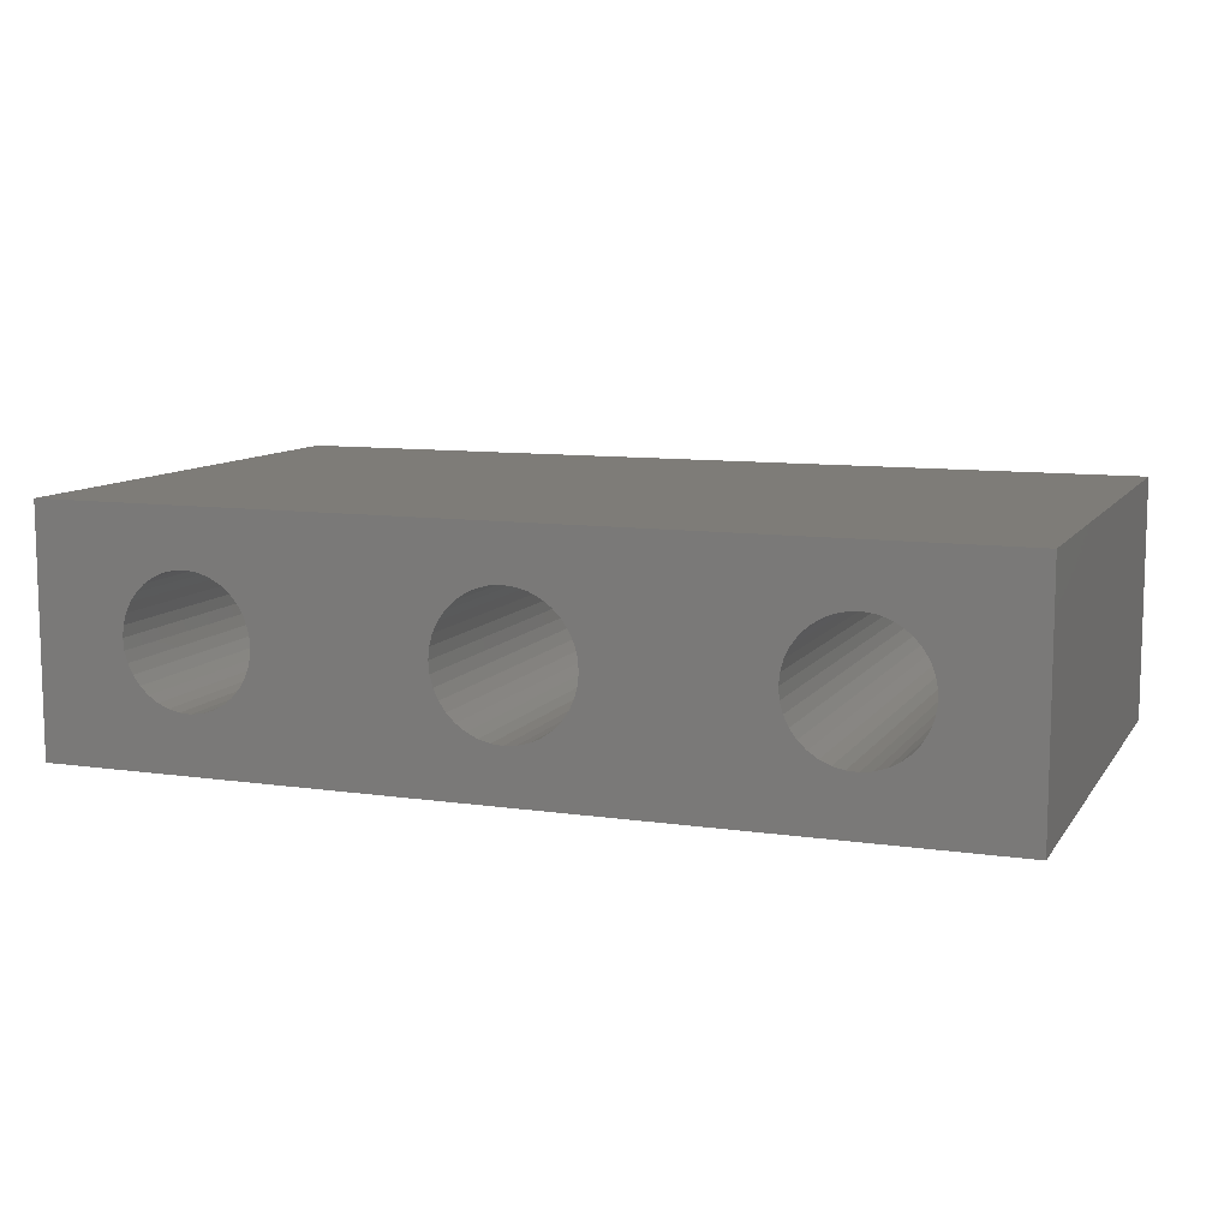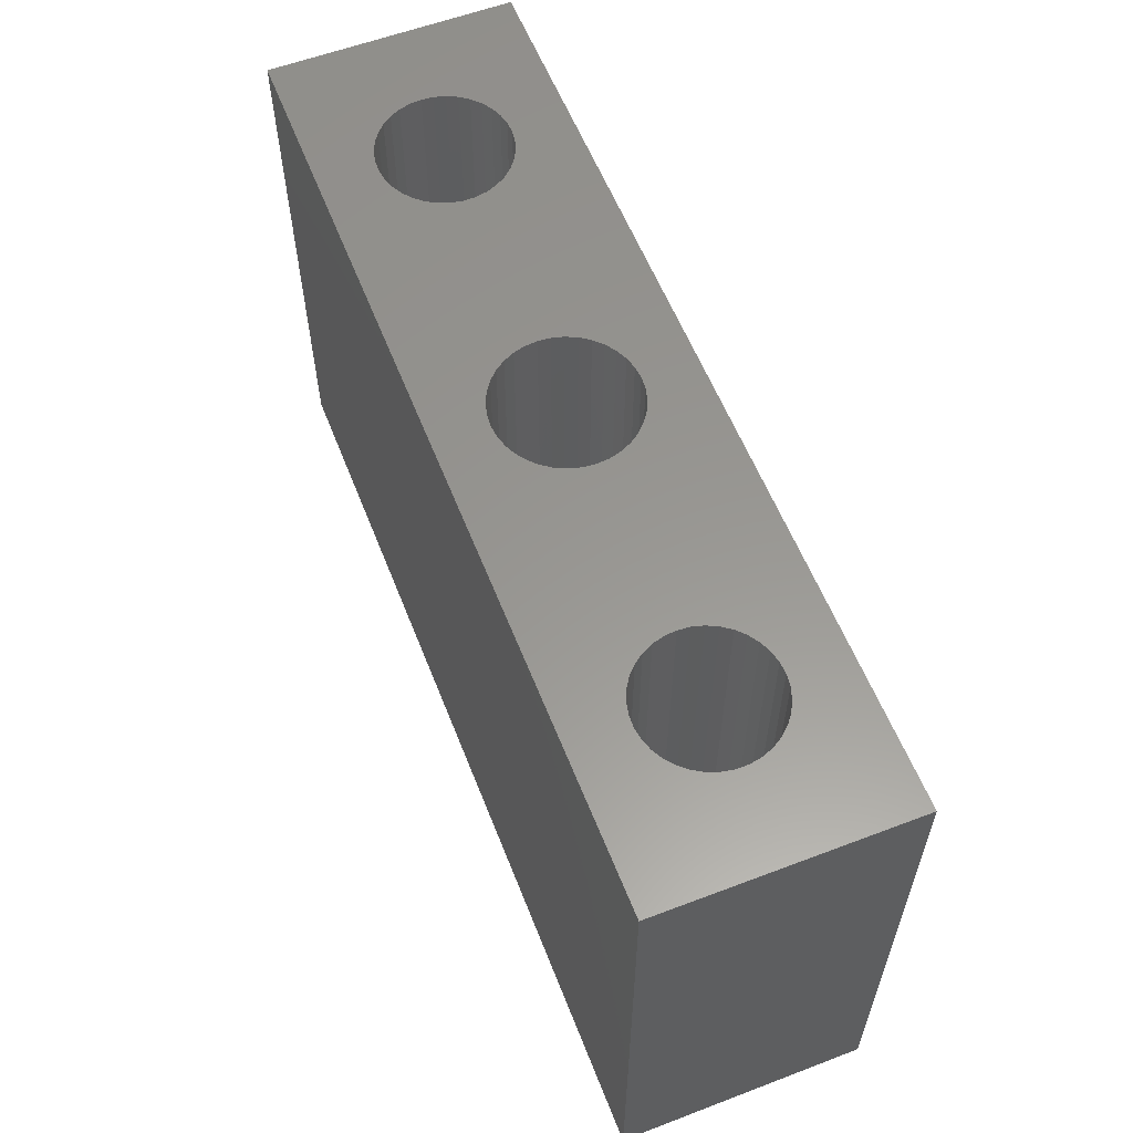
<metadata>
{"format":"stl","ext":"stl","renderer":"f3d","projection":"perspective","resolution":1024,"background":"white","views":[{"elev":9.8,"azim":-159.4,"up":"+Y"},{"elev":58.5,"azim":-111.4,"up":"+Z"}]}
</metadata>
<code>
# stl→obj: 330 verts, 668 faces
v 0.8517 -0.3332 -0.01587
v -0.8838 -0.3332 0.9841
v -0.8838 -0.3332 -0.01587
v 0.8517 -0.3332 0.9841
v -0.8838 0.1296 0.9841
v -0.8838 0.1296 -0.01587
v 0.8517 0.1296 -0.01587
v 0.8517 0.1296 0.9841
v -0.8838 -0.3332 -0.03175
v 0.8517 -0.3332 -0.03175
v -0.694 -0.174 0.9841
v -0.6795 -0.1906 0.9841
v -0.6623 -0.2044 0.9841
v -0.7053 -0.1551 0.9841
v -0.6428 -0.2148 0.9841
v -0.713 -0.1345 0.9841
v -0.6219 -0.2216 0.9841
v -0.717 -0.1128 0.9841
v -0.6 -0.2246 0.9841
v -0.717 -0.09074 0.9841
v -0.578 -0.2236 0.9841
v -0.713 -0.06906 0.9841
v -0.7053 -0.04843 0.9841
v -0.694 -0.02951 0.9841
v -0.6795 -0.01291 0.9841
v -0.6623 0.0008285 0.9841
v -0.6428 0.01127 0.9841
v -0.6219 0.01808 0.9841
v -0.6 0.02104 0.9841
v -0.578 0.02005 0.9841
v -0.1158 -0.1854 0.9841
v -0.489 -0.1648 0.9841
v -0.502 -0.1826 0.9841
v -0.09971 -0.2015 0.9841
v -0.5179 -0.1979 0.9841
v -0.08113 -0.2145 0.9841
v -0.5363 -0.21 0.9841
v -0.1288 -0.1668 0.9841
v -0.4794 -0.145 0.9841
v -0.06057 -0.2241 0.9841
v -0.5565 -0.2187 0.9841
v -0.1384 -0.1463 0.9841
v -0.4736 -0.1237 0.9841
v -0.03865 -0.2299 0.9841
v -0.1442 -0.1244 0.9841
v -0.4716 -0.1018 0.9841
v -0.01605 -0.2319 0.9841
v -0.1462 -0.1018 0.9841
v -0.1442 -0.07916 0.9841
v -0.4736 -0.07981 0.9841
v -0.1384 -0.05725 0.9841
v -0.4794 -0.05857 0.9841
v -0.1288 -0.03668 0.9841
v -0.489 -0.03871 0.9841
v -0.1158 -0.0181 0.9841
v -0.502 -0.02088 0.9841
v -0.09971 -0.002056 0.9841
v -0.5179 -0.005655 0.9841
v -0.08113 0.01096 0.9841
v -0.5363 0.006486 0.9841
v -0.06057 0.02055 0.9841
v -0.5565 0.01515 0.9841
v 0.4775 -0.1906 0.9841
v 0.08366 -0.1854 0.9841
v 0.06762 -0.2015 0.9841
v 0.463 -0.174 0.9841
v 0.09667 -0.1668 0.9841
v 0.4947 -0.2044 0.9841
v 0.04903 -0.2145 0.9841
v 0.4517 -0.1551 0.9841
v 0.1063 -0.1463 0.9841
v 0.5141 -0.2148 0.9841
v 0.02847 -0.2241 0.9841
v 0.4439 -0.1345 0.9841
v 0.1121 -0.1244 0.9841
v 0.5351 -0.2216 0.9841
v 0.006552 -0.2299 0.9841
v 0.44 -0.1128 0.9841
v 0.1141 -0.1018 0.9841
v 0.44 -0.09074 0.9841
v 0.1121 -0.07916 0.9841
v 0.4439 -0.06906 0.9841
v 0.1063 -0.05725 0.9841
v 0.4517 -0.04843 0.9841
v 0.09667 -0.03668 0.9841
v 0.463 -0.02951 0.9841
v 0.08366 -0.0181 0.9841
v 0.4775 -0.01291 0.9841
v 0.06762 -0.002056 0.9841
v 0.4947 0.0008285 0.9841
v 0.04903 0.01096 0.9841
v 0.5569 -0.2246 0.9841
v 0.5789 -0.2236 0.9841
v 0.6004 -0.2187 0.9841
v 0.6207 -0.21 0.9841
v 0.6391 -0.1979 0.9841
v 0.655 -0.1826 0.9841
v 0.668 -0.1648 0.9841
v 0.5141 0.01127 0.9841
v 0.02847 0.02055 0.9841
v 0.6775 -0.145 0.9841
v 0.5351 0.01808 0.9841
v 0.6834 -0.1237 0.9841
v 0.6854 -0.1018 0.9841
v 0.6834 -0.07981 0.9841
v 0.6775 -0.05857 0.9841
v 0.668 -0.03871 0.9841
v 0.655 -0.02088 0.9841
v 0.6391 -0.005655 0.9841
v 0.6207 0.006486 0.9841
v 0.6004 0.01515 0.9841
v 0.5789 0.02005 0.9841
v 0.5569 0.02104 0.9841
v -0.01605 0.0284 0.9841
v -0.03865 0.02642 0.9841
v 0.006552 0.02642 0.9841
v -0.8838 0.1296 -0.03175
v 0.8517 0.1296 -0.03175
v -0.694 -0.174 -0.03175
v -0.6795 -0.1906 -0.03175
v -0.6623 -0.2044 -0.03175
v -0.7053 -0.1551 -0.03175
v -0.6428 -0.2148 -0.03175
v -0.713 -0.1345 -0.03175
v -0.6219 -0.2216 -0.03175
v -0.717 -0.1128 -0.03175
v -0.6 -0.2246 -0.03175
v -0.717 -0.09074 -0.03175
v -0.578 -0.2236 -0.03175
v -0.713 -0.06906 -0.03175
v -0.7053 -0.04843 -0.03175
v -0.694 -0.02951 -0.03175
v -0.6795 -0.01291 -0.03175
v -0.6623 0.0008285 -0.03175
v -0.6428 0.01127 -0.03175
v -0.6219 0.01808 -0.03175
v -0.6 0.02104 -0.03175
v -0.578 0.02005 -0.03175
v -0.1158 -0.1854 -0.03175
v -0.502 -0.1826 -0.03175
v -0.489 -0.1648 -0.03175
v -0.09971 -0.2015 -0.03175
v -0.5179 -0.1979 -0.03175
v -0.08113 -0.2145 -0.03175
v -0.5363 -0.21 -0.03175
v -0.1288 -0.1668 -0.03175
v -0.4794 -0.145 -0.03175
v -0.06057 -0.2241 -0.03175
v -0.5565 -0.2187 -0.03175
v -0.1384 -0.1463 -0.03175
v -0.4736 -0.1237 -0.03175
v -0.03865 -0.2299 -0.03175
v -0.1442 -0.1244 -0.03175
v -0.4716 -0.1018 -0.03175
v -0.01605 -0.2319 -0.03175
v -0.1462 -0.1018 -0.03175
v -0.1442 -0.07916 -0.03175
v -0.4736 -0.07981 -0.03175
v -0.1384 -0.05725 -0.03175
v -0.4794 -0.05857 -0.03175
v -0.1288 -0.03668 -0.03175
v -0.489 -0.03871 -0.03175
v -0.1158 -0.0181 -0.03175
v -0.502 -0.02088 -0.03175
v -0.09971 -0.002056 -0.03175
v -0.5179 -0.005655 -0.03175
v -0.08113 0.01096 -0.03175
v -0.5363 0.006486 -0.03175
v -0.06057 0.02055 -0.03175
v -0.5565 0.01515 -0.03175
v 0.4775 -0.1906 -0.03175
v 0.06762 -0.2015 -0.03175
v 0.08366 -0.1854 -0.03175
v 0.463 -0.174 -0.03175
v 0.09667 -0.1668 -0.03175
v 0.4947 -0.2044 -0.03175
v 0.04903 -0.2145 -0.03175
v 0.4517 -0.1551 -0.03175
v 0.1063 -0.1463 -0.03175
v 0.5141 -0.2148 -0.03175
v 0.02847 -0.2241 -0.03175
v 0.4439 -0.1345 -0.03175
v 0.1121 -0.1244 -0.03175
v 0.5351 -0.2216 -0.03175
v 0.006552 -0.2299 -0.03175
v 0.44 -0.1128 -0.03175
v 0.1141 -0.1018 -0.03175
v 0.44 -0.09074 -0.03175
v 0.1121 -0.07916 -0.03175
v 0.4439 -0.06906 -0.03175
v 0.1063 -0.05725 -0.03175
v 0.4517 -0.04843 -0.03175
v 0.09667 -0.03668 -0.03175
v 0.463 -0.02951 -0.03175
v 0.08366 -0.0181 -0.03175
v 0.4775 -0.01291 -0.03175
v 0.06762 -0.002056 -0.03175
v 0.4947 0.0008285 -0.03175
v 0.04903 0.01096 -0.03175
v 0.5569 -0.2246 -0.03175
v 0.5789 -0.2236 -0.03175
v 0.6004 -0.2187 -0.03175
v 0.6207 -0.21 -0.03175
v 0.6391 -0.1979 -0.03175
v 0.655 -0.1826 -0.03175
v 0.668 -0.1648 -0.03175
v 0.5141 0.01127 -0.03175
v 0.02847 0.02055 -0.03175
v 0.6775 -0.145 -0.03175
v 0.5351 0.01808 -0.03175
v 0.6834 -0.1237 -0.03175
v 0.6854 -0.1018 -0.03175
v 0.6834 -0.07981 -0.03175
v 0.6775 -0.05857 -0.03175
v 0.668 -0.03871 -0.03175
v 0.655 -0.02088 -0.03175
v 0.6391 -0.005655 -0.03175
v 0.6207 0.006486 -0.03175
v 0.6004 0.01515 -0.03175
v 0.5789 0.02005 -0.03175
v 0.5569 0.02104 -0.03175
v -0.01605 0.0284 -0.03175
v -0.03865 0.02642 -0.03175
v 0.006552 0.02642 -0.03175
v -0.4736 -0.07981 -0.01587
v -0.4716 -0.1018 -0.01587
v -0.4794 -0.05857 -0.01587
v -0.489 -0.03871 -0.01587
v -0.502 -0.02088 -0.01587
v -0.5179 -0.005655 -0.01587
v -0.5363 0.006486 -0.01587
v -0.5565 0.01515 -0.01587
v -0.578 0.02005 -0.01587
v -0.6 0.02104 -0.01587
v -0.6219 0.01808 -0.01587
v -0.6428 0.01127 -0.01587
v -0.6623 0.0008285 -0.01587
v -0.6795 -0.01291 -0.01587
v -0.694 -0.02951 -0.01587
v -0.7053 -0.04843 -0.01587
v -0.713 -0.06906 -0.01587
v -0.717 -0.09074 -0.01587
v -0.717 -0.1128 -0.01587
v -0.713 -0.1345 -0.01587
v -0.7053 -0.1551 -0.01587
v -0.694 -0.174 -0.01587
v -0.6795 -0.1906 -0.01587
v -0.6623 -0.2044 -0.01587
v -0.6428 -0.2148 -0.01587
v -0.6219 -0.2216 -0.01587
v -0.6 -0.2246 -0.01587
v -0.578 -0.2236 -0.01587
v -0.5565 -0.2187 -0.01587
v -0.5363 -0.21 -0.01587
v -0.5179 -0.1979 -0.01587
v -0.502 -0.1826 -0.01587
v -0.489 -0.1648 -0.01587
v -0.4794 -0.145 -0.01587
v -0.4736 -0.1237 -0.01587
v 0.1121 -0.07916 -0.01587
v 0.1141 -0.1018 -0.01587
v 0.1063 -0.05725 -0.01587
v 0.09667 -0.03668 -0.01587
v 0.08366 -0.0181 -0.01587
v 0.06762 -0.002056 -0.01587
v 0.04903 0.01096 -0.01587
v 0.02847 0.02055 -0.01587
v 0.006552 0.02642 -0.01587
v -0.01605 0.0284 -0.01587
v -0.03865 0.02642 -0.01587
v -0.06057 0.02055 -0.01587
v -0.08113 0.01096 -0.01587
v -0.09971 -0.002056 -0.01587
v -0.1158 -0.0181 -0.01587
v -0.1288 -0.03668 -0.01587
v -0.1384 -0.05725 -0.01587
v -0.1442 -0.07916 -0.01587
v -0.1462 -0.1018 -0.01587
v -0.1442 -0.1244 -0.01587
v -0.1384 -0.1463 -0.01587
v -0.1288 -0.1668 -0.01587
v -0.1158 -0.1854 -0.01587
v -0.09971 -0.2015 -0.01587
v -0.08113 -0.2145 -0.01587
v -0.06057 -0.2241 -0.01587
v -0.03865 -0.2299 -0.01587
v -0.01605 -0.2319 -0.01587
v 0.006552 -0.2299 -0.01587
v 0.02847 -0.2241 -0.01587
v 0.04903 -0.2145 -0.01587
v 0.06762 -0.2015 -0.01587
v 0.08366 -0.1854 -0.01587
v 0.09667 -0.1668 -0.01587
v 0.1063 -0.1463 -0.01587
v 0.1121 -0.1244 -0.01587
v 0.6834 -0.07981 -0.01587
v 0.6854 -0.1018 -0.01587
v 0.6775 -0.05857 -0.01587
v 0.668 -0.03871 -0.01587
v 0.655 -0.02088 -0.01587
v 0.6391 -0.005655 -0.01587
v 0.6207 0.006486 -0.01587
v 0.6004 0.01515 -0.01587
v 0.5789 0.02005 -0.01587
v 0.5569 0.02104 -0.01587
v 0.5351 0.01808 -0.01587
v 0.5141 0.01127 -0.01587
v 0.4947 0.0008285 -0.01587
v 0.4775 -0.01291 -0.01587
v 0.463 -0.02951 -0.01587
v 0.4517 -0.04843 -0.01587
v 0.4439 -0.06906 -0.01587
v 0.44 -0.09074 -0.01587
v 0.44 -0.1128 -0.01587
v 0.4439 -0.1345 -0.01587
v 0.4517 -0.1551 -0.01587
v 0.463 -0.174 -0.01587
v 0.4775 -0.1906 -0.01587
v 0.4947 -0.2044 -0.01587
v 0.5141 -0.2148 -0.01587
v 0.5351 -0.2216 -0.01587
v 0.5569 -0.2246 -0.01587
v 0.5789 -0.2236 -0.01587
v 0.6004 -0.2187 -0.01587
v 0.6207 -0.21 -0.01587
v 0.6391 -0.1979 -0.01587
v 0.655 -0.1826 -0.01587
v 0.668 -0.1648 -0.01587
v 0.6775 -0.145 -0.01587
v 0.6834 -0.1237 -0.01587
f 1 2 3
f 1 4 2
f 3 5 6
f 3 2 5
f 7 4 1
f 7 8 4
f 1 3 9
f 1 9 10
f 11 2 12
f 13 12 2
f 14 2 11
f 15 13 2
f 16 2 14
f 17 15 2
f 18 2 16
f 19 17 2
f 20 2 18
f 21 19 2
f 5 20 22
f 5 2 20
f 23 5 22
f 24 5 23
f 25 5 24
f 26 5 25
f 27 5 26
f 28 5 27
f 29 5 28
f 30 5 29
f 31 32 33
f 34 31 33
f 34 33 35
f 36 35 37
f 36 34 35
f 38 39 32
f 38 32 31
f 40 37 41
f 40 36 37
f 42 43 39
f 42 39 38
f 44 21 2
f 44 41 21
f 44 40 41
f 45 46 43
f 45 43 42
f 47 44 2
f 48 46 45
f 49 50 46
f 49 46 48
f 51 52 50
f 51 50 49
f 53 54 52
f 53 52 51
f 55 56 54
f 55 54 53
f 57 58 56
f 57 56 55
f 59 60 58
f 59 58 57
f 61 62 60
f 61 60 59
f 63 64 65
f 66 64 63
f 66 67 64
f 68 63 65
f 68 65 69
f 70 67 66
f 70 71 67
f 72 68 69
f 72 69 73
f 74 71 70
f 74 75 71
f 76 72 73
f 76 73 77
f 78 75 74
f 78 79 75
f 80 81 79
f 80 79 78
f 82 81 80
f 82 83 81
f 84 83 82
f 84 85 83
f 86 87 85
f 86 85 84
f 88 89 87
f 88 87 86
f 90 91 89
f 90 89 88
f 4 92 76
f 4 93 92
f 4 94 93
f 4 95 94
f 4 47 2
f 4 96 95
f 4 97 96
f 4 98 97
f 4 77 47
f 4 76 77
f 99 100 91
f 99 91 90
f 101 98 4
f 102 100 99
f 103 101 4
f 104 103 4
f 8 105 104
f 8 106 105
f 8 107 106
f 8 108 107
f 8 109 108
f 8 110 109
f 8 111 110
f 8 112 111
f 8 113 112
f 8 102 113
f 8 104 4
f 8 5 114
f 114 5 115
f 115 5 61
f 61 5 30
f 61 30 62
f 8 114 116
f 8 116 100
f 8 100 102
f 6 8 7
f 6 5 8
f 3 6 117
f 3 117 9
f 7 1 10
f 7 10 118
f 119 120 9
f 121 9 120
f 122 119 9
f 123 9 121
f 124 122 9
f 125 9 123
f 126 124 9
f 127 9 125
f 128 126 9
f 129 9 127
f 117 130 128
f 117 128 9
f 131 130 117
f 132 131 117
f 133 132 117
f 134 133 117
f 135 134 117
f 136 135 117
f 137 136 117
f 138 137 117
f 139 140 141
f 142 140 139
f 142 143 140
f 144 145 143
f 144 143 142
f 146 141 147
f 146 139 141
f 148 149 145
f 148 145 144
f 150 147 151
f 150 146 147
f 152 9 129
f 152 129 149
f 152 149 148
f 153 151 154
f 153 150 151
f 155 9 152
f 156 153 154
f 157 154 158
f 157 156 154
f 159 158 160
f 159 157 158
f 161 160 162
f 161 159 160
f 163 162 164
f 163 161 162
f 165 164 166
f 165 163 164
f 167 166 168
f 167 165 166
f 169 168 170
f 169 167 168
f 171 172 173
f 174 171 173
f 174 173 175
f 176 172 171
f 176 177 172
f 178 174 175
f 178 175 179
f 180 177 176
f 180 181 177
f 182 178 179
f 182 179 183
f 184 181 180
f 184 185 181
f 186 182 183
f 186 183 187
f 188 187 189
f 188 186 187
f 190 188 189
f 190 189 191
f 192 190 191
f 192 191 193
f 194 193 195
f 194 192 193
f 196 195 197
f 196 194 195
f 198 197 199
f 198 196 197
f 10 184 200
f 10 200 201
f 10 201 202
f 10 202 203
f 10 9 155
f 10 203 204
f 10 204 205
f 10 205 206
f 10 155 185
f 10 185 184
f 207 199 208
f 207 198 199
f 209 10 206
f 210 207 208
f 211 10 209
f 212 10 211
f 118 212 213
f 118 213 214
f 118 214 215
f 118 215 216
f 118 216 217
f 118 217 218
f 118 218 219
f 118 219 220
f 118 220 221
f 118 221 210
f 118 10 212
f 118 222 117
f 222 223 117
f 223 169 117
f 169 138 117
f 169 170 138
f 118 224 222
f 118 208 224
f 118 210 208
f 225 226 46
f 225 46 50
f 227 50 52
f 227 225 50
f 228 52 54
f 228 227 52
f 229 54 56
f 229 228 54
f 230 56 58
f 230 58 60
f 230 229 56
f 231 230 60
f 232 60 62
f 232 231 60
f 233 62 30
f 233 232 62
f 233 30 29
f 234 233 29
f 234 29 28
f 235 234 28
f 236 235 28
f 236 28 27
f 237 27 26
f 237 26 25
f 237 236 27
f 238 237 25
f 239 25 24
f 239 238 25
f 240 24 23
f 240 23 22
f 240 239 24
f 241 240 22
f 242 22 20
f 242 241 22
f 243 20 18
f 243 242 20
f 244 18 16
f 244 243 18
f 245 16 14
f 245 14 11
f 245 244 16
f 246 245 11
f 247 11 12
f 247 246 11
f 248 12 13
f 248 247 12
f 249 13 15
f 249 248 13
f 250 15 17
f 250 249 15
f 251 17 19
f 251 19 21
f 251 250 17
f 252 251 21
f 253 21 41
f 253 252 21
f 254 41 37
f 254 253 41
f 255 37 35
f 255 35 33
f 255 254 37
f 256 33 32
f 256 255 33
f 257 256 32
f 258 257 32
f 258 32 39
f 258 39 43
f 259 258 43
f 226 259 43
f 226 43 46
f 260 261 79
f 260 79 81
f 262 81 83
f 262 260 81
f 263 83 85
f 263 262 83
f 264 85 87
f 264 263 85
f 265 87 89
f 265 264 87
f 266 265 89
f 266 89 91
f 266 91 100
f 267 266 100
f 268 267 100
f 268 100 116
f 269 116 114
f 269 268 116
f 270 114 115
f 270 115 61
f 270 269 114
f 271 270 61
f 272 61 59
f 272 271 61
f 273 59 57
f 273 272 59
f 274 57 55
f 274 273 57
f 275 55 53
f 275 274 55
f 276 53 51
f 276 51 49
f 276 275 53
f 277 276 49
f 278 49 48
f 278 277 49
f 279 48 45
f 279 278 48
f 280 45 42
f 280 279 45
f 281 42 38
f 281 280 42
f 282 38 31
f 282 281 38
f 283 31 34
f 283 282 31
f 284 34 36
f 284 283 34
f 285 36 40
f 285 284 36
f 286 40 44
f 286 285 40
f 287 44 47
f 287 286 44
f 288 47 77
f 288 287 47
f 289 77 73
f 289 288 77
f 290 73 69
f 290 289 73
f 291 69 65
f 291 290 69
f 292 291 65
f 292 65 64
f 293 292 64
f 293 64 67
f 294 293 67
f 294 67 71
f 295 294 71
f 295 71 75
f 261 295 75
f 261 75 79
f 296 297 104
f 296 104 105
f 298 105 106
f 298 296 105
f 299 106 107
f 299 298 106
f 300 107 108
f 300 299 107
f 301 108 109
f 301 109 110
f 301 300 108
f 302 301 110
f 303 110 111
f 303 302 110
f 304 111 112
f 304 303 111
f 304 112 113
f 305 304 113
f 305 113 102
f 306 305 102
f 307 306 102
f 307 102 99
f 308 99 90
f 308 90 88
f 308 307 99
f 309 308 88
f 310 88 86
f 310 309 88
f 311 86 84
f 311 84 82
f 311 310 86
f 312 311 82
f 313 82 80
f 313 312 82
f 314 80 78
f 314 313 80
f 315 78 74
f 315 314 78
f 316 74 70
f 316 70 66
f 316 315 74
f 317 316 66
f 318 66 63
f 318 317 66
f 319 63 68
f 319 318 63
f 320 68 72
f 320 319 68
f 321 72 76
f 321 320 72
f 322 76 92
f 322 92 93
f 322 321 76
f 323 322 93
f 324 93 94
f 324 323 93
f 325 94 95
f 325 324 94
f 326 95 96
f 326 96 97
f 326 325 95
f 327 97 98
f 327 326 97
f 328 327 98
f 329 328 98
f 329 98 101
f 329 101 103
f 330 329 103
f 297 330 103
f 297 103 104
f 6 7 118
f 6 118 117
f 225 154 226
f 225 158 154
f 227 160 158
f 227 158 225
f 228 162 160
f 228 160 227
f 229 164 162
f 229 162 228
f 230 166 164
f 230 164 229
f 231 168 166
f 231 166 230
f 232 168 231
f 232 170 168
f 233 138 170
f 233 170 232
f 234 137 138
f 234 138 233
f 235 136 137
f 235 137 234
f 236 136 235
f 236 135 136
f 237 134 135
f 237 135 236
f 238 133 134
f 238 134 237
f 239 132 133
f 239 133 238
f 240 131 132
f 240 132 239
f 241 130 131
f 241 131 240
f 242 128 130
f 242 130 241
f 243 126 128
f 243 128 242
f 244 124 126
f 244 126 243
f 245 122 124
f 245 124 244
f 246 119 122
f 246 122 245
f 247 120 119
f 247 119 246
f 248 121 120
f 248 120 247
f 249 123 121
f 249 121 248
f 250 125 123
f 250 123 249
f 251 127 125
f 251 125 250
f 252 129 127
f 252 127 251
f 253 149 129
f 253 129 252
f 254 145 149
f 254 149 253
f 255 143 145
f 255 145 254
f 256 140 143
f 256 143 255
f 257 140 256
f 257 141 140
f 258 141 257
f 258 147 141
f 259 147 258
f 259 151 147
f 226 151 259
f 226 154 151
f 260 187 261
f 260 189 187
f 262 191 189
f 262 189 260
f 263 193 191
f 263 191 262
f 264 195 193
f 264 193 263
f 265 197 195
f 265 195 264
f 266 197 265
f 266 199 197
f 267 199 266
f 267 208 199
f 268 224 208
f 268 208 267
f 269 222 224
f 269 224 268
f 270 223 222
f 270 222 269
f 271 169 223
f 271 223 270
f 272 167 169
f 272 169 271
f 273 165 167
f 273 167 272
f 274 163 165
f 274 165 273
f 275 161 163
f 275 163 274
f 276 159 161
f 276 161 275
f 277 157 159
f 277 159 276
f 278 156 157
f 278 157 277
f 279 153 156
f 279 156 278
f 280 150 153
f 280 153 279
f 281 146 150
f 281 150 280
f 282 139 146
f 282 146 281
f 283 142 139
f 283 139 282
f 284 144 142
f 284 142 283
f 285 148 144
f 285 144 284
f 286 152 148
f 286 148 285
f 287 155 152
f 287 152 286
f 288 185 155
f 288 155 287
f 289 181 185
f 289 185 288
f 290 177 181
f 290 181 289
f 291 172 177
f 291 177 290
f 292 172 291
f 292 173 172
f 293 173 292
f 293 175 173
f 294 175 293
f 294 179 175
f 295 179 294
f 295 183 179
f 261 183 295
f 261 187 183
f 296 212 297
f 296 213 212
f 298 214 213
f 298 213 296
f 299 215 214
f 299 214 298
f 300 216 215
f 300 215 299
f 301 217 216
f 301 216 300
f 302 218 217
f 302 217 301
f 303 218 302
f 303 219 218
f 304 220 219
f 304 219 303
f 305 221 220
f 305 220 304
f 306 210 221
f 306 221 305
f 307 210 306
f 307 207 210
f 308 198 207
f 308 207 307
f 309 196 198
f 309 198 308
f 310 194 196
f 310 196 309
f 311 192 194
f 311 194 310
f 312 190 192
f 312 192 311
f 313 188 190
f 313 190 312
f 314 186 188
f 314 188 313
f 315 182 186
f 315 186 314
f 316 178 182
f 316 182 315
f 317 174 178
f 317 178 316
f 318 171 174
f 318 174 317
f 319 176 171
f 319 171 318
f 320 180 176
f 320 176 319
f 321 184 180
f 321 180 320
f 322 200 184
f 322 184 321
f 323 201 200
f 323 200 322
f 324 202 201
f 324 201 323
f 325 203 202
f 325 202 324
f 326 204 203
f 326 203 325
f 327 205 204
f 327 204 326
f 328 205 327
f 328 206 205
f 329 206 328
f 329 209 206
f 330 209 329
f 330 211 209
f 297 211 330
f 297 212 211

</code>
